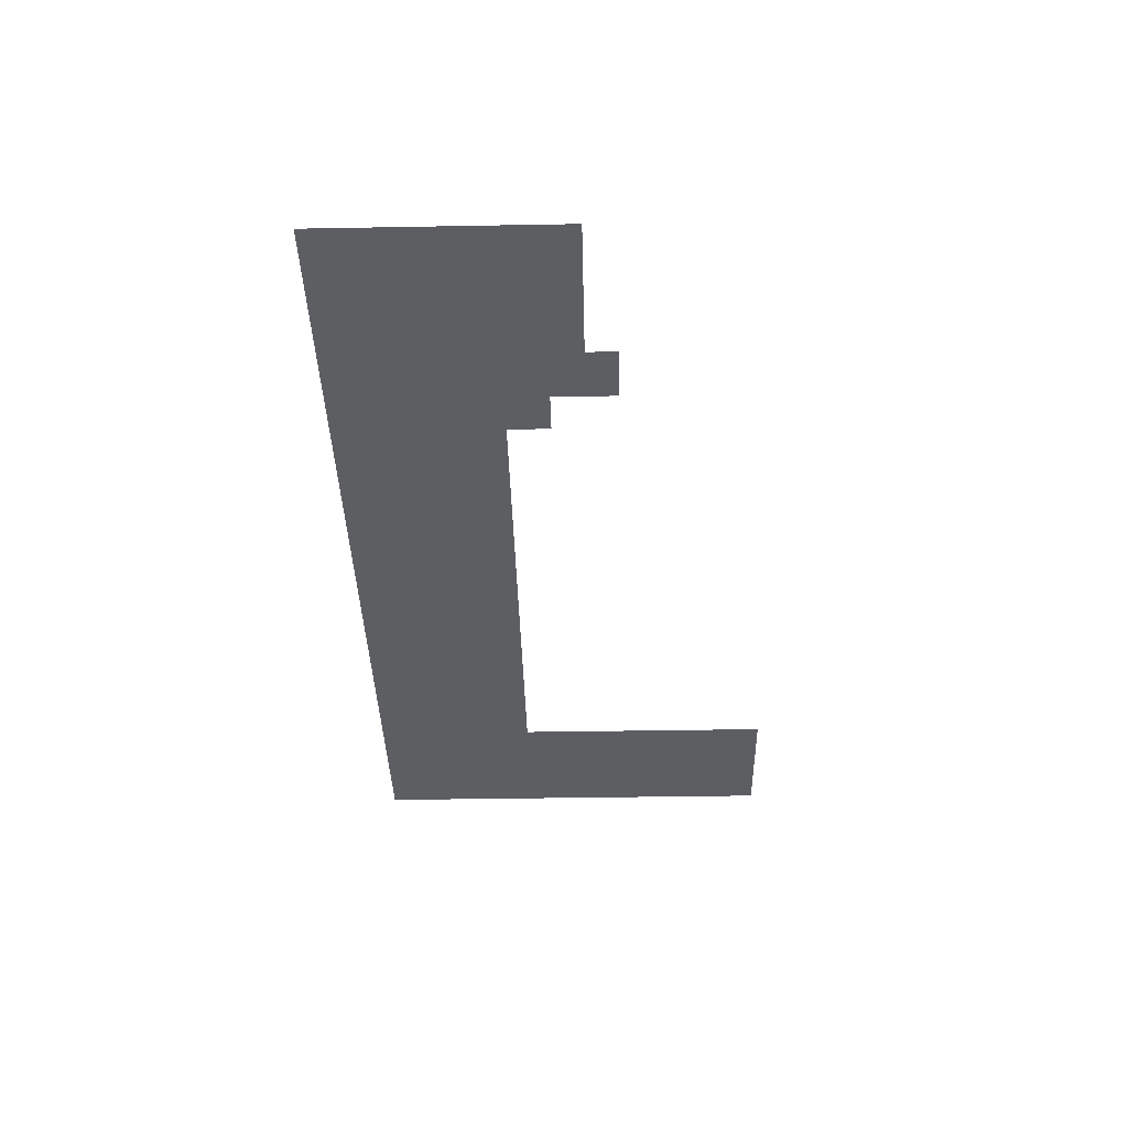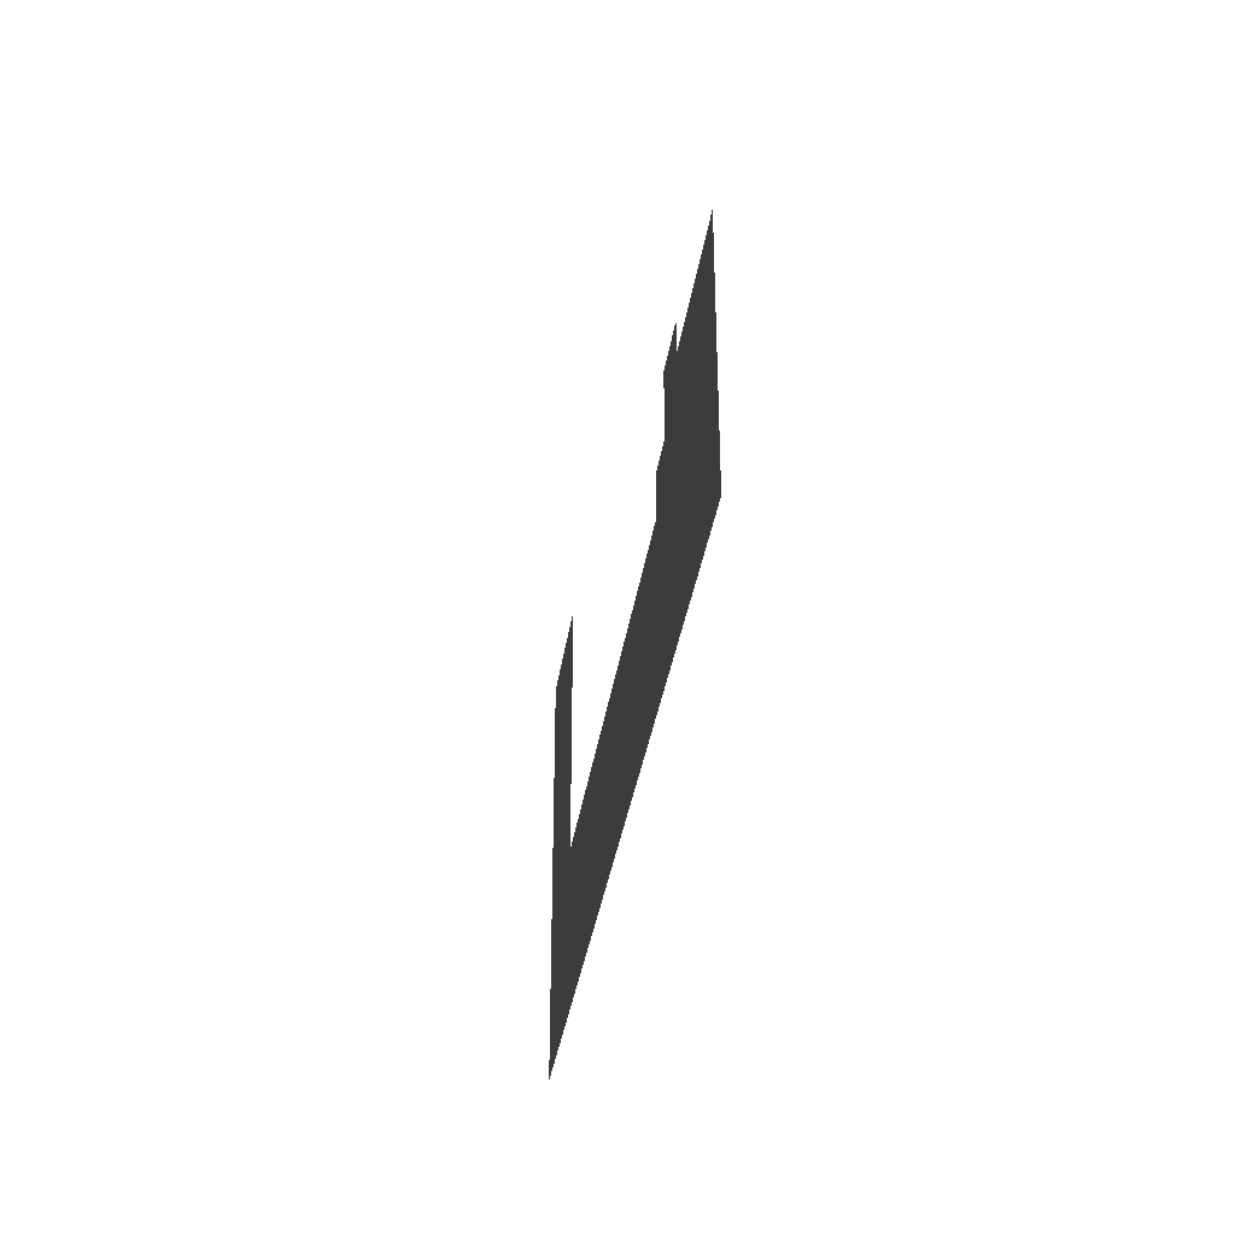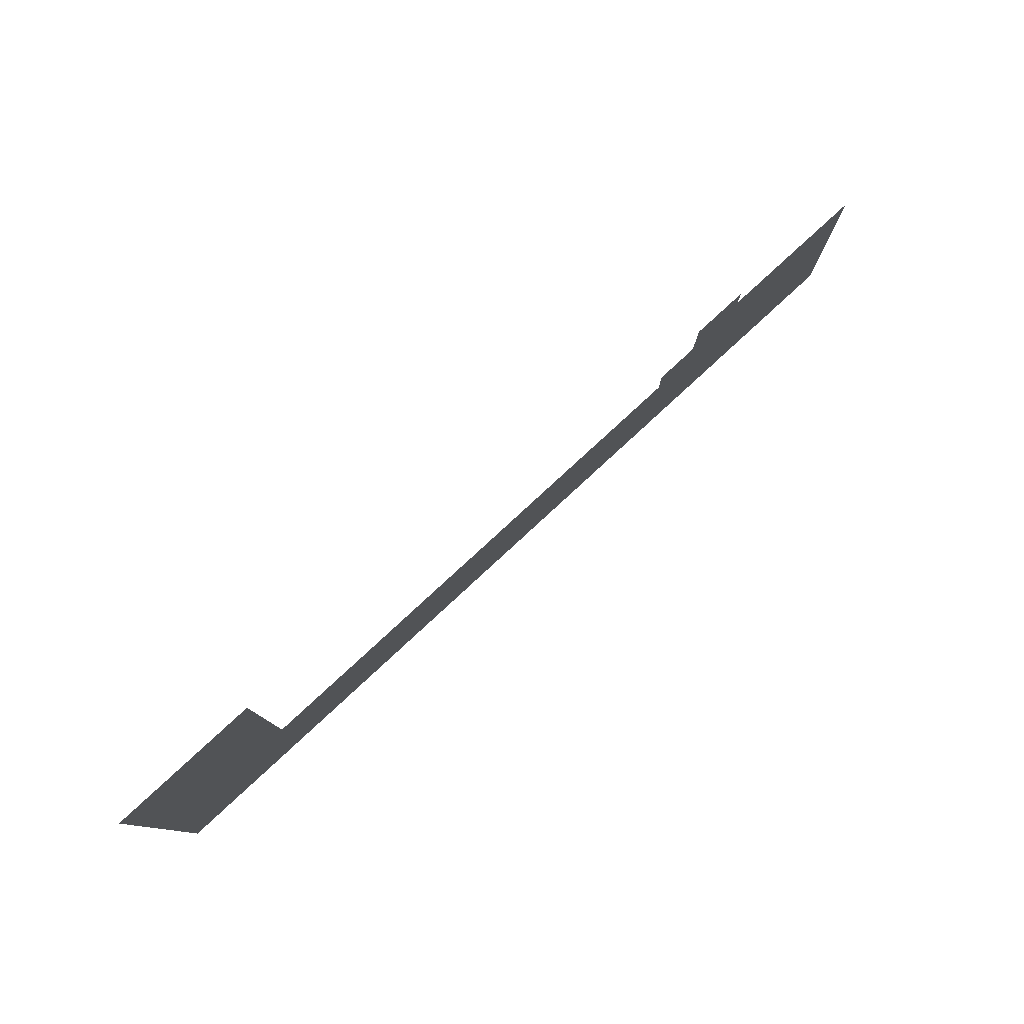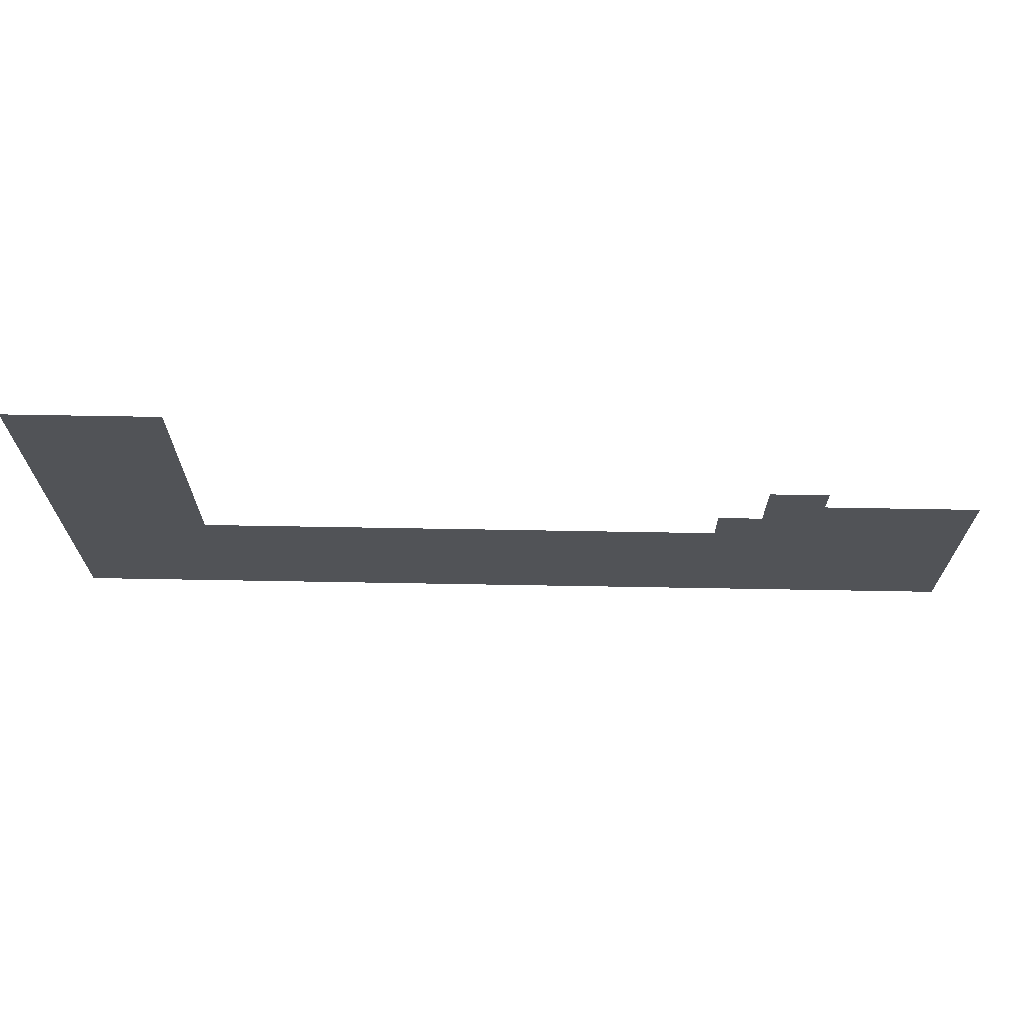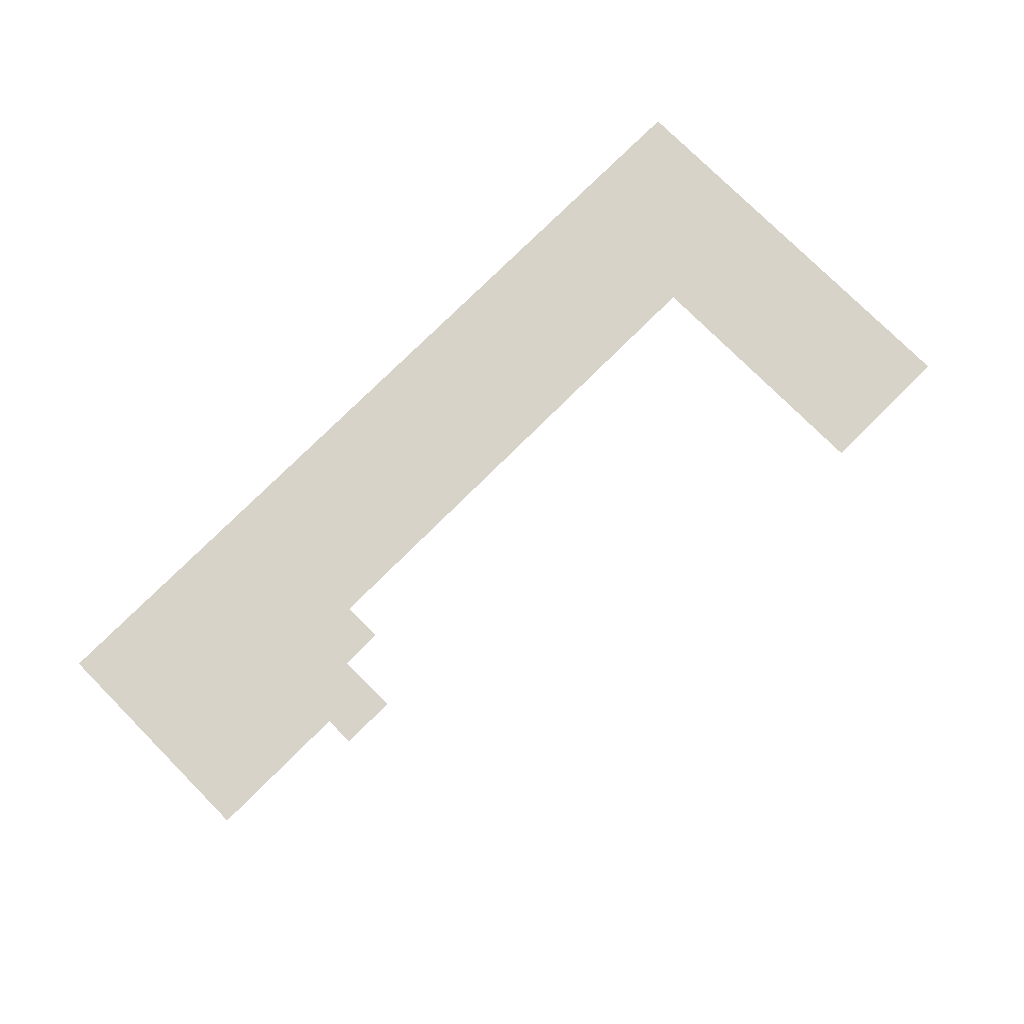
<metadata>
{"format":"obj","ext":"obj","renderer":"f3d","projection":"perspective","resolution":1024,"background":"white","views":[{"elev":-38.0,"azim":91.3,"up":"+Z"},{"elev":-33.9,"azim":82.0,"up":"+Y"},{"elev":79.6,"azim":-42.7,"up":"+Y"},{"elev":68.2,"azim":1.0,"up":"+Y"},{"elev":76.7,"azim":135.1,"up":"+Z"}]}
</metadata>
<code>
v 25.19 -15.83 0.05
v 25.19 7.038 0.05
v 10.75 7.042 0.05
v 5.252 3.943 0.05
v 1.103 -0.052 0.05
v -62.11 -15.83 0.05
v -48.2 -0.052 0.05
v -62.11 25.08 0.05
v -48.2 25.08 0.05
v 1.103 3.943 0.05
v 5.252 10.01 0.05
v 10.75 10.01 0.05
g Terrain_1687_4
f 1 3 2
f 1 4 3
f 5 4 1
f 6 5 1
f 6 7 5
f 6 8 7
f 7 8 9
f 10 4 5
f 4 11 3
f 3 11 12

</code>
